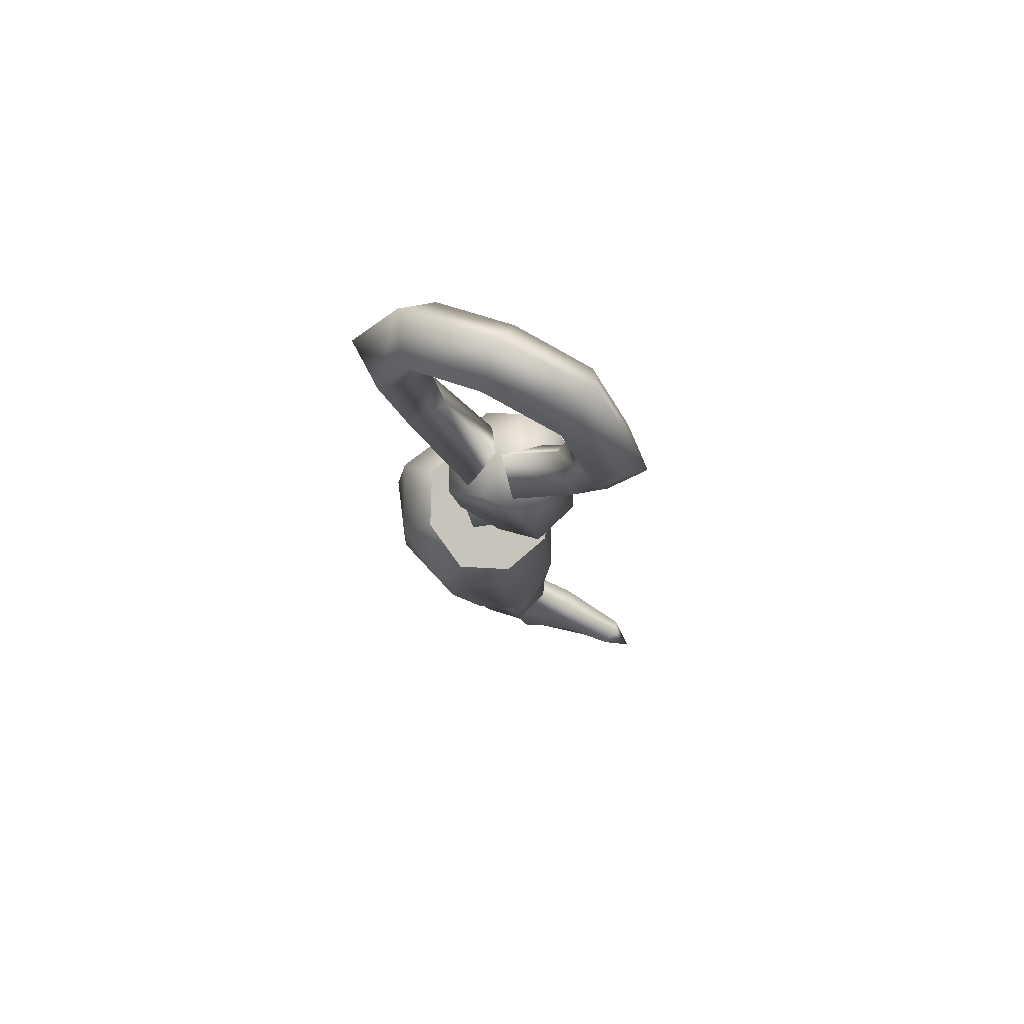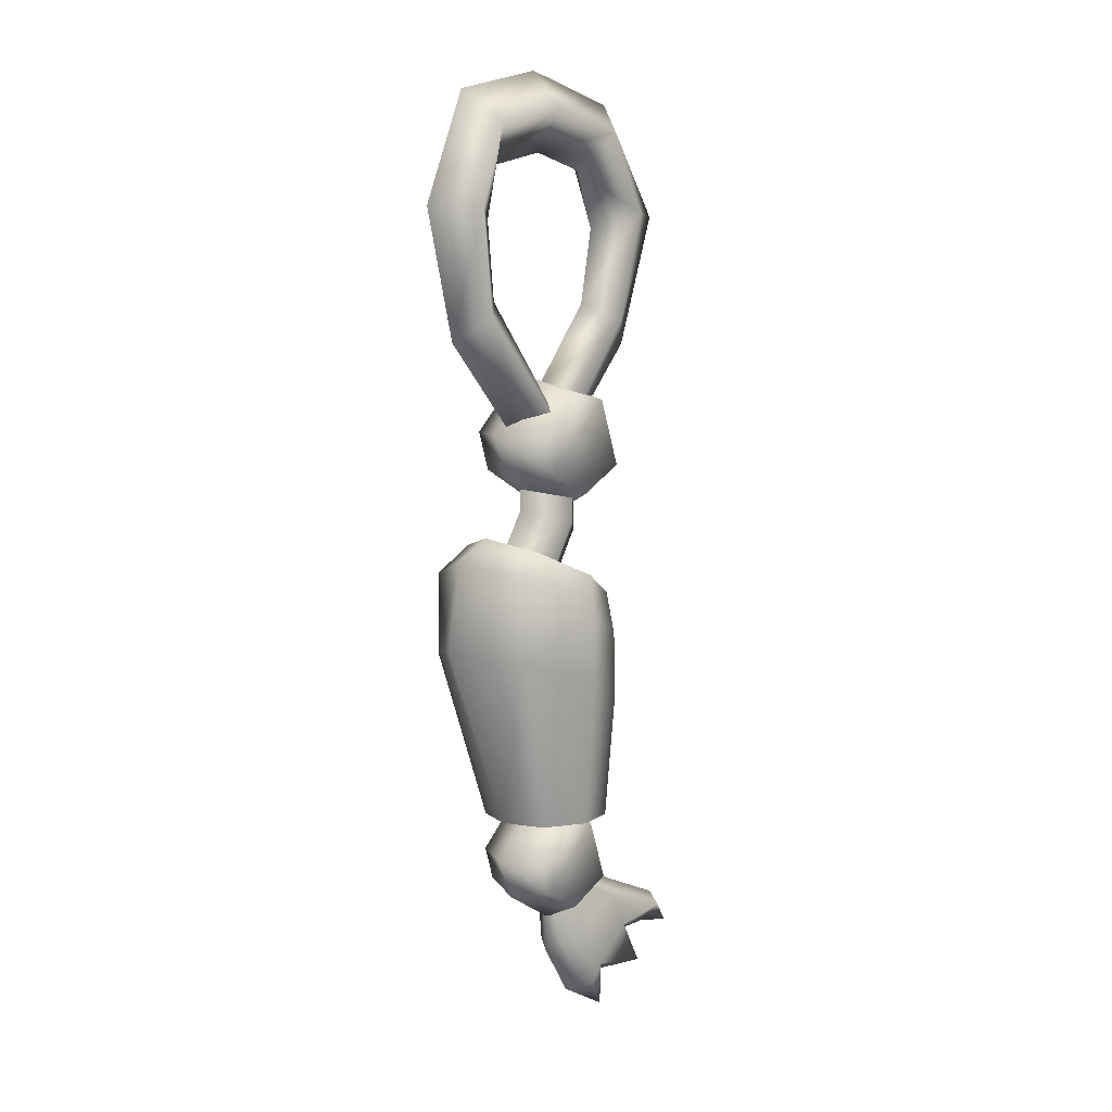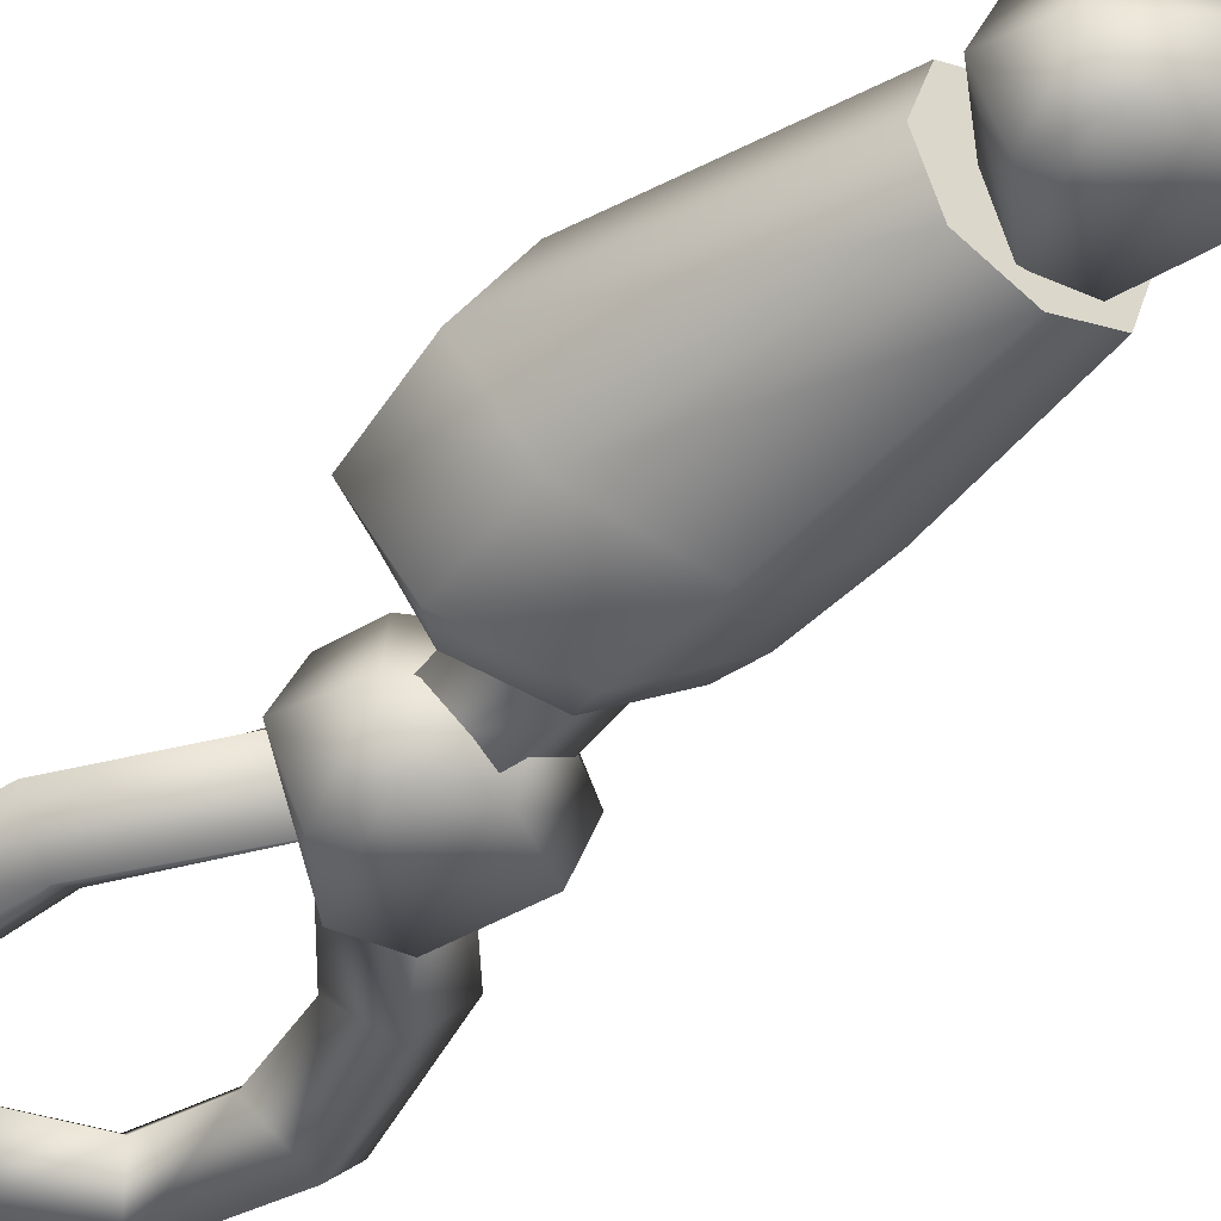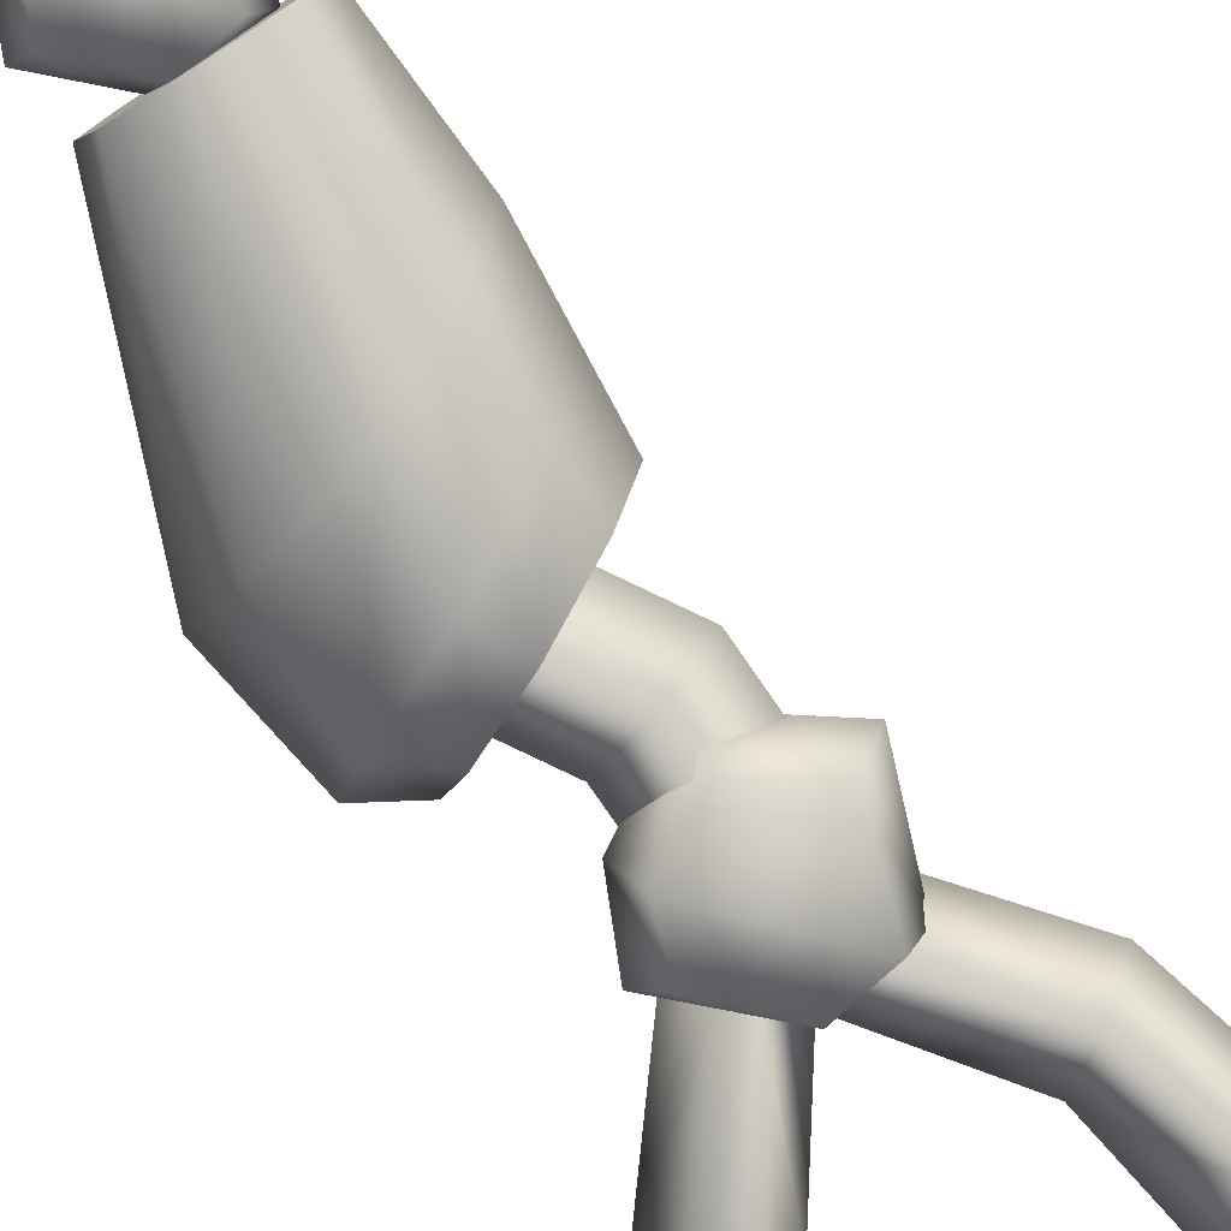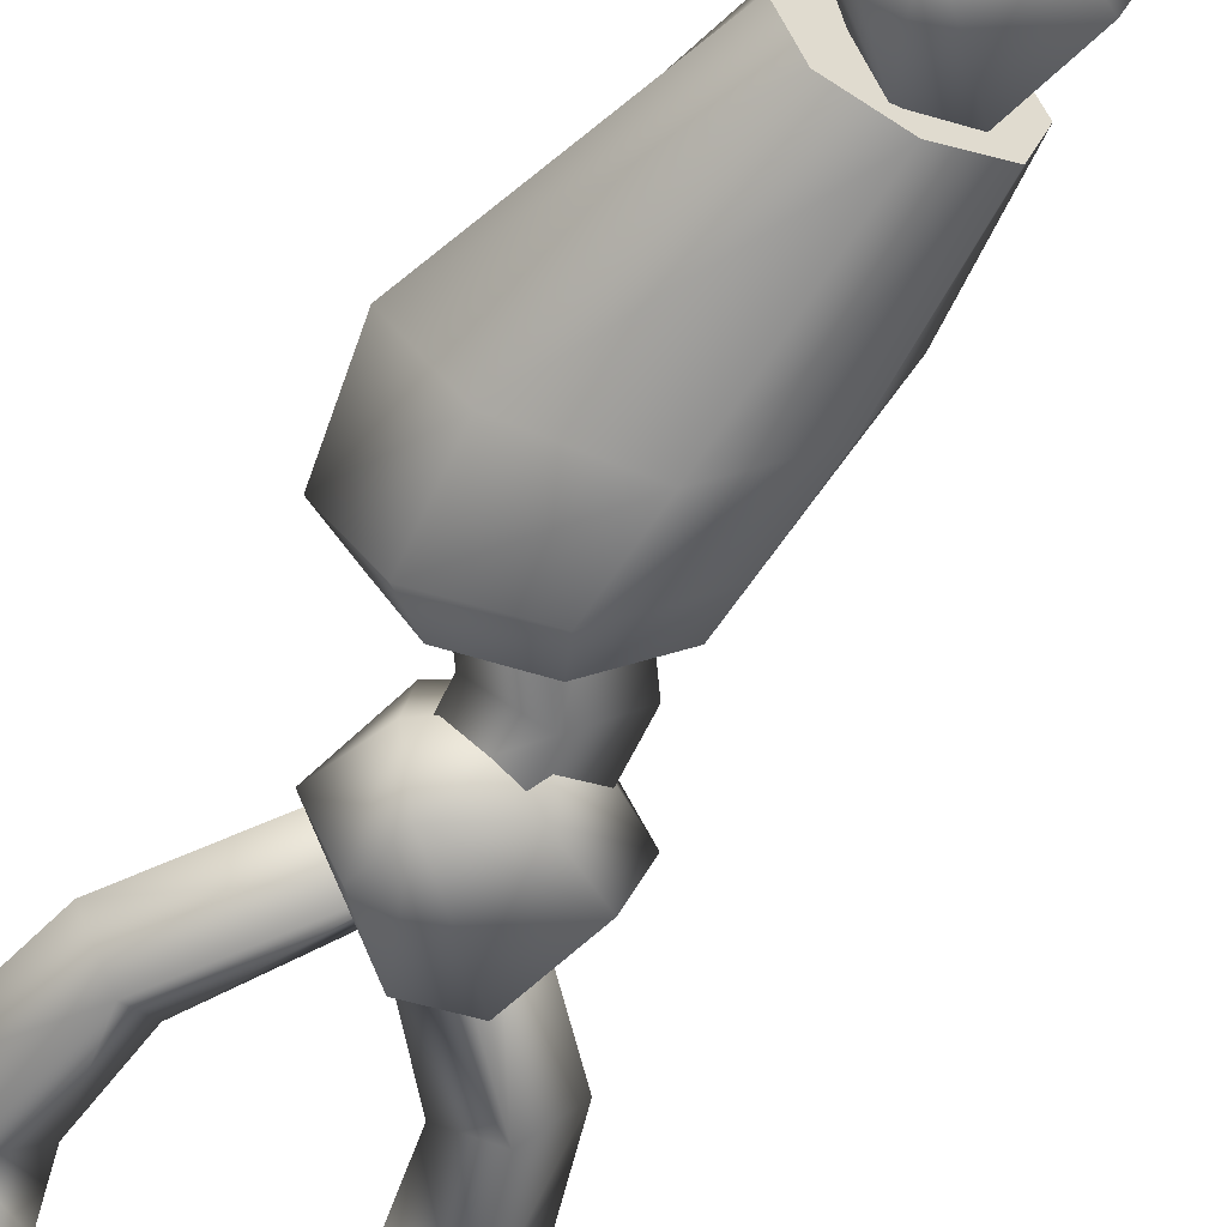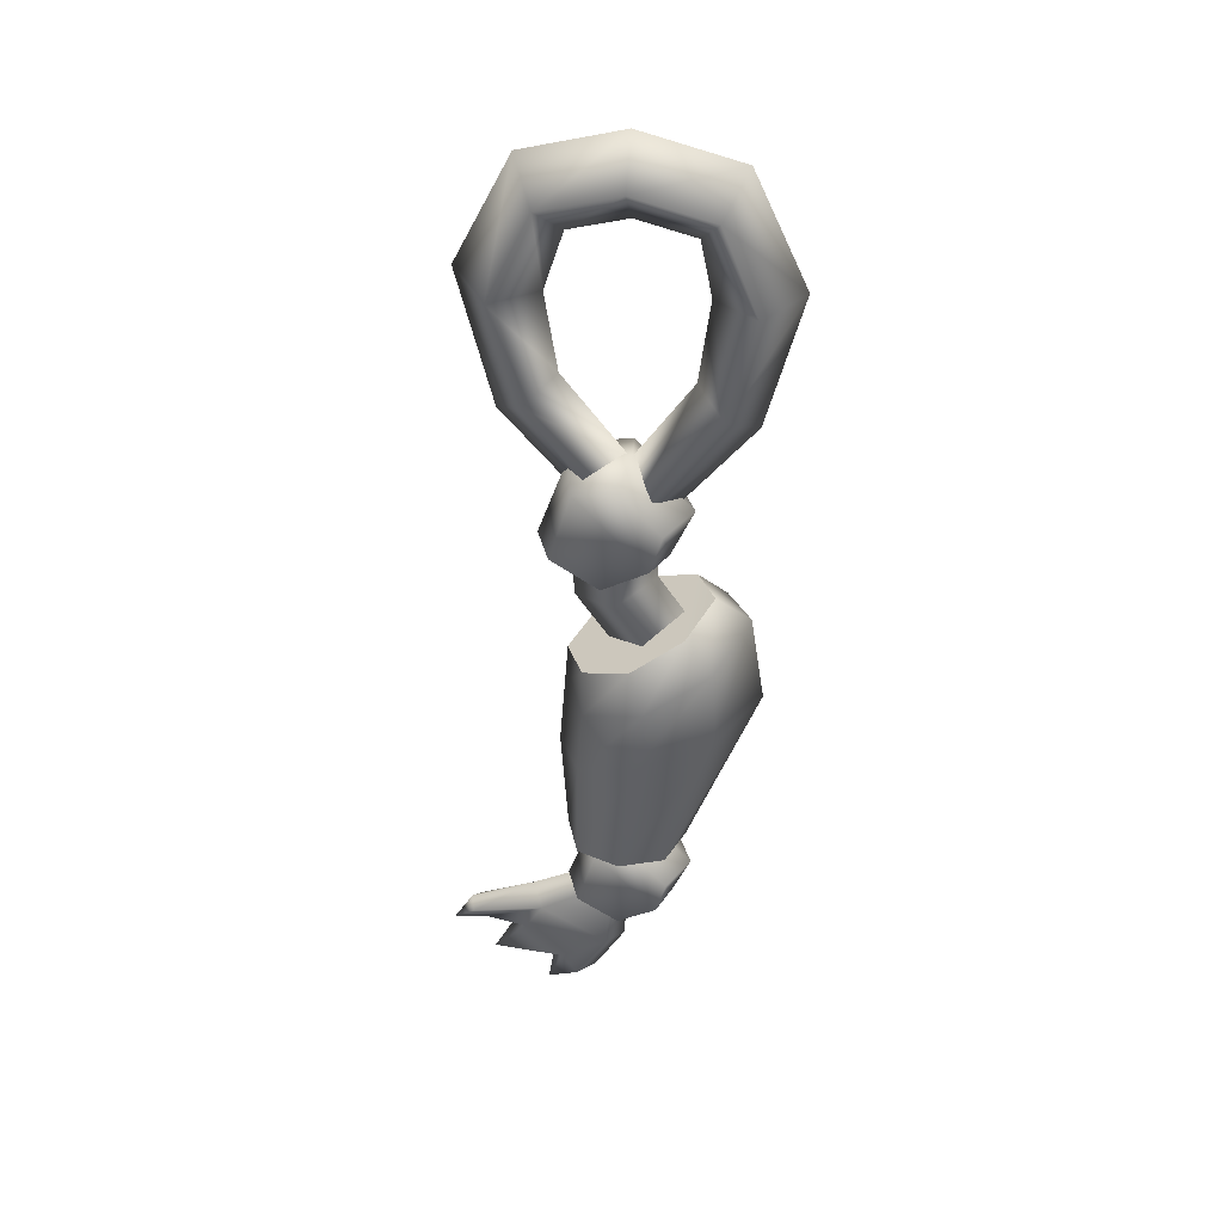
<metadata>
{"format":"obj","ext":"obj","renderer":"f3d","projection":"perspective","resolution":1024,"background":"white","views":[{"elev":74.6,"azim":23.4,"up":"+Y"},{"elev":6.0,"azim":-44.6,"up":"+Y"},{"elev":-42.8,"azim":-38.1,"up":"+Z"},{"elev":-79.4,"azim":32.6,"up":"+Z"},{"elev":-55.6,"azim":-27.2,"up":"+Z"},{"elev":36.3,"azim":-172.4,"up":"+Y"}]}
</metadata>
<code>
g rope
v -0.1024 -30.73 4.827
v -6.507 -15.68 -0.1116
v -0.03223 -25.11 0.4836
v -0.1024 -30.73 4.827
v -9.774 -17.68 3.193
v -7.706 -6.636 0.2097
v -12.09 -5.523 4.313
v -8.793 3.79 3.966
v -9.774 -17.68 3.193
v -16.85 -5.531 0.4879
v -11.03 7.469 -0.368
v -12.94 -20.28 0.06434
v -12.47 -6.645 -3.615
v -8.664 3.186 -4.026
v -9.67 -18.28 -3.24
v -16.85 -5.531 0.4879
v -8.793 3.79 3.966
v -6.429 -0.4927 0.3083
v -0.05985 6.123 3.931
v -0.0009461 1.224 0.2822
v 8.668 3.79 4.248
v 6.423 -0.4927 0.5158
v 12.42 -5.159 4.689
v 12.42 -5.159 4.689
v 8.527 -6.897 0.3176
v 7.115 -15.68 0.1777
v 10.27 -17.68 3.586
v -0.03223 -25.11 0.4836
v -0.1024 -30.73 4.827
v 13.54 -20.28 0.5612
v 17.54 -5.271 1.357
v 11.04 7.469 -0.01161
v 13.64 -7.008 -3.014
v 13.54 -20.28 0.5612
v -0.04345 -36.47 1.179
v 10.38 -18.28 -2.847
v 0.02667 -31.34 -3.165
v -0.03223 -25.11 0.4836
v 10.38 -18.28 -2.847
v 8.668 3.79 4.248
v 11.04 7.469 -0.01161
v -0.05985 6.123 3.931
v 10.38 -18.28 -2.847
v -0.04345 -36.47 1.179
v 7.115 -15.68 0.1777
v 13.64 -7.008 -3.014
v 13.64 -7.008 -3.014
v 8.527 -6.897 0.3176
v 8.797 3.186 -3.744
v 8.797 3.186 -3.744
v 6.423 -0.4927 0.5158
v 0.06918 5.519 -4.061
v -0.0009461 1.224 0.2822
v -8.664 3.186 -4.026
v -6.429 -0.4927 0.3083
v -12.47 -6.645 -3.615
v -7.706 -6.636 0.2097
v -9.67 -18.28 -3.24
v -6.507 -15.68 -0.1116
v 0.02667 -31.34 -3.165
v 0.02667 -31.34 -3.165
v -0.03223 -25.11 0.4836
v -12.94 -20.28 0.06434
v -0.04345 -36.47 1.179
v 0.02667 -31.34 -3.165
v -8.664 3.186 -4.026
v -11.03 7.469 -0.368
v 0.06918 5.519 -4.061
v 0.01028 10.42 -0.4127
v 8.797 3.186 -3.744
v -8.793 3.79 3.966
v 11.04 7.469 -0.01161
v 13.64 -7.008 -3.014
v 0.01028 10.42 -0.4127
v -11.03 7.469 -0.368
v -12.09 -5.523 4.313
v -12.94 -20.28 0.06434
v -9.774 -17.68 3.193
v -0.04345 -36.47 1.179
v -0.1024 -30.73 4.827
v 8.668 3.79 4.248
v 17.54 -5.271 1.357
v 12.42 -5.159 4.689
v 10.27 -17.68 3.586
v 2.188 -40.03 0.1441
v 7.448 -34.29 5.681
v 9.607 -34.72 0.2639
v 2.168 -37.55 5.596
v 5.011 -26.7 5.642
v 9.607 -34.72 0.2639
v 6.406 -25.77 0.2122
v -0.2246 -24.43 0.1052
v 0.2473 -25.92 5.565
v -2.855 -34.88 5.515
v -4.21 -36.18 0.0408
v 2.188 -40.03 0.1441
v -6.701 -30.63 0.0005877
v -4.157 -30.48 5.494
v -0.2246 -24.43 0.1052
v -6.701 -30.63 0.0005877
v -3.981 -30.48 -5.408
v -6.701 -30.63 0.0005877
v -4.21 -36.18 0.0408
v -2.679 -34.88 -5.387
v 2.188 -40.03 0.1441
v 2.344 -37.55 -5.306
v 0.47 -25.64 -5.336
v -6.701 -30.63 0.0005877
v -0.2246 -24.43 0.1052
v 5.234 -26.42 -5.259
v -0.2246 -24.43 0.1052
v 6.406 -25.77 0.2122
v 7.624 -34.29 -5.221
v 9.607 -34.72 0.2639
v 9.607 -34.72 0.2639
v 2.188 -40.03 0.1441
v -2.988 -39.37 0.3968
v -2.715 -32.73 0.04645
v 1.937 -31.53 3.817
v 1.567 -40.54 4.293
v 6.273 -30.73 -0.4104
v 5.805 -42.13 0.1912
v -6.545 -44.97 0.8239
v -3.267 -48.16 4.874
v -0.3036 -51.76 0.9247
v -3.582 -48.57 -3.125
v 1.251 -40.95 -3.705
v -2.715 -32.73 0.04645
v 1.621 -31.93 -4.181
v 6.273 -30.73 -0.4104
v 1.621 -31.93 -4.181
v 1.251 -40.95 -3.705
v -0.3036 -51.76 0.9247
v -3.582 -48.57 -3.125
v 5.272 -75.08 -3.67
v -1.621 -57.84 -9.023
v 0.353 -75.08 -5.553
v 4.879 -61.25 -5.602
v 6.995 -75.08 1.307
v -2.536 -49.96 -9.804
v 7.79 -62.86 1.32
v 5.112 -75.08 6.226
v 4.154 -53.34 -6.21
v -0.9381 -46.12 -7.607
v 4.388 -48.8 -4.736
v 7.161 -54.91 1.31
v 6.784 -50.04 1.304
v 4.657 -61.25 8.144
v 0.1349 -75.08 7.95
v 3.912 -53.34 8.728
v 4.194 -48.8 7.263
v -1.95 -57.84 11.35
v -2.89 -49.96 12.1
v -1.222 -46.12 9.961
v -10.19 -55.66 8.054
v -4.784 -75.08 6.066
v -6.508 -75.08 1.089
v -9.702 -46.59 8.529
v -6.548 -43.45 7.09
v -14.42 -54.44 0.9613
v -4.624 -75.08 -3.83
v -12.83 -44.37 0.9869
v -8.944 -42.06 1.05
v -9.963 -55.66 -5.992
v 0.353 -75.08 -5.553
v -1.621 -57.84 -9.023
v -9.46 -46.59 -6.45
v -6.354 -43.45 -4.91
v -2.536 -49.96 -9.804
v -0.9381 -46.12 -7.607
v 6.995 -75.08 1.307
v 5.272 -75.08 -3.67
v 5.112 -75.08 6.226
v 0.1349 -75.08 7.95
v 0.353 -75.08 -5.553
v -4.784 -75.08 6.066
v -4.624 -75.08 -3.83
v -6.508 -75.08 1.089
v -6.548 -43.45 7.09
v -8.944 -42.06 1.05
v -6.354 -43.45 -4.91
v -0.9381 -46.12 -7.607
v -1.222 -46.12 9.961
v 4.194 -48.8 7.263
v 4.388 -48.8 -4.736
v 6.784 -50.04 1.304
v 9.616 -100.2 1.042
v 7.576 -94.3 3.239
v 8.979 -95.84 1.032
v 16.1 -96.09 1.274
v 9.616 -100.2 1.042
v 5.641 -96.34 3.67
v 2.241 -90.67 3.615
v 3.867 -97.16 0.9492
v 9.616 -100.2 1.042
v 0.4673 -91.5 0.8943
v 1.016 -85.83 2.824
v 0.1823 -86.28 0.8897
v 4.709 -83.79 2.884
v 9.693 -86.39 3.129
v 6.186 -82.46 0.9866
v 11.21 -84.99 1.068
v 11.87 -90.44 2.926
v 16.1 -96.09 1.274
v 17.96 -89.18 2.834
v 18.62 -88.02 0.9504
v 20.92 -92 1.272
v 16.86 -91.33 1.138
v 13.79 -91.61 1.109
v 16.1 -96.09 1.274
v 9.616 -100.2 1.042
v 5.728 -96.34 -1.712
v 3.867 -97.16 0.9492
v 0.4673 -91.5 0.8943
v 2.328 -90.67 -1.767
v 0.1823 -86.28 0.8897
v 1.785 -85.57 -1.403
v 7.648 -94.3 -1.22
v 9.616 -100.2 1.042
v 9.868 -86.49 -1.582
v 4.672 -83.78 -1.124
v 11.93 -90.44 -0.7681
v 16.1 -96.09 1.274
v 11.21 -84.99 1.068
v 6.186 -82.46 0.9866
v 18.21 -88.95 -0.5453
v 18.62 -88.02 0.9504
v 20.92 -92 1.272
v 16.86 -91.33 1.138
v 13.79 -91.61 1.109
v 16.1 -96.09 1.274
v 9.616 -100.2 1.042
v 8.979 -95.84 1.032
v 16.1 -96.09 1.274
v 0.5786 -87.53 1.116
v 5.165 -82.53 5.946
v 7.048 -82.9 1.221
v 0.5609 -85.38 5.871
v 3.041 -75.91 5.911
v 7.048 -82.9 1.221
v 4.257 -75.1 1.176
v -1.526 -73.93 1.082
v -1.114 -75.23 5.844
v -3.82 -83.05 5.801
v -5.002 -84.17 1.026
v 0.5786 -87.53 1.116
v -7.174 -79.34 0.9913
v -4.955 -79.21 5.782
v -1.526 -73.93 1.082
v -7.174 -79.34 0.9913
v -4.802 -79.21 -3.726
v -7.174 -79.34 0.9913
v -5.002 -84.17 1.026
v -3.666 -83.05 -3.707
v 0.5786 -87.53 1.116
v 0.7144 -85.38 -3.636
v -0.92 -74.98 -3.663
v -7.174 -79.34 0.9913
v -1.526 -73.93 1.082
v 3.235 -75.67 -3.596
v -1.526 -73.93 1.082
v 4.257 -75.1 1.176
v 5.319 -82.53 -3.562
v 7.048 -82.9 1.221
v 7.048 -82.9 1.221
v 0.5786 -87.53 1.116
g rope_0
f 3 2 1
f 2 5 4
f 2 6 5
f 8 7 6
f 6 7 9
f 11 10 7
f 7 10 12
f 14 13 10
f 16 13 15
f 18 17 6
f 19 17 18
f 20 19 18
f 21 19 20
f 22 21 20
f 23 21 22
f 25 24 22
f 25 26 24
f 26 27 24
f 26 28 27
f 28 29 27
f 27 29 30
f 27 30 31
f 31 33 32
f 31 34 33
f 29 35 34
f 35 37 36
f 39 37 38
f 31 41 40
f 40 41 42
f 34 44 43
f 45 43 38
f 46 43 45
f 34 43 47
f 48 47 45
f 47 48 49
f 48 51 50
f 50 51 52
f 51 53 52
f 52 53 54
f 53 55 54
f 54 55 56
f 55 57 56
f 58 56 57
f 59 58 57
f 60 58 59
f 62 61 59
f 64 63 61
f 63 58 65
f 63 16 58
f 67 66 16
f 68 66 67
f 69 52 67
f 70 52 69
f 41 69 19
f 19 69 71
f 73 70 72
f 72 70 74
f 74 75 71
f 71 75 76
f 78 76 77
f 78 77 79
f 80 78 79
f 83 82 81
f 83 84 82
f 87 86 85
f 86 88 85
f 86 89 88
f 89 86 90
f 91 89 90
f 91 92 89
f 92 93 89
f 89 94 88
f 89 93 94
f 88 94 95
f 96 88 95
f 95 94 97
f 94 98 97
f 93 98 94
f 93 99 98
f 99 100 98
f 103 102 101
f 104 103 101
f 105 103 104
f 106 105 104
f 101 107 104
f 107 101 108
f 109 107 108
f 107 110 104
f 110 107 111
f 112 110 111
f 110 113 104
f 110 112 113
f 113 106 104
f 112 114 113
f 113 115 106
f 115 116 106
f 119 118 117
f 120 119 117
f 121 119 120
f 122 121 120
f 120 117 123
f 124 120 123
f 122 120 124
f 125 122 124
f 123 117 126
f 117 127 126
f 117 128 127
f 128 129 127
f 131 130 122
f 132 131 122
f 132 122 133
f 134 132 133
f 137 136 135
f 136 138 135
f 135 138 139
f 136 140 138
f 138 141 139
f 139 141 142
f 140 143 138
f 138 143 141
f 140 144 143
f 144 145 143
f 143 145 146
f 143 146 141
f 145 147 146
f 141 148 142
f 141 146 148
f 142 148 149
f 146 147 150
f 146 150 148
f 147 151 150
f 148 152 149
f 148 150 152
f 150 151 153
f 150 153 152
f 151 154 153
f 149 152 155
f 152 153 155
f 156 149 155
f 156 155 157
f 153 154 158
f 153 158 155
f 154 159 158
f 155 160 157
f 155 158 160
f 157 160 161
f 158 159 162
f 158 162 160
f 159 163 162
f 160 164 161
f 160 162 164
f 161 164 165
f 164 166 165
f 162 163 167
f 162 167 164
f 164 167 166
f 163 168 167
f 167 169 166
f 167 168 169
f 168 170 169
f 173 172 171
f 173 174 172
f 174 175 172
f 175 174 176
f 177 175 176
f 177 176 178
f 181 180 179
f 181 179 182
f 179 183 182
f 183 184 182
f 184 185 182
f 184 186 185
f 189 188 187
f 188 189 190
f 188 192 191
f 192 188 193
f 192 193 194
f 192 194 195
f 193 196 194
f 193 197 196
f 197 198 196
f 197 193 199
f 193 200 199
f 193 188 200
f 201 199 200
f 202 201 200
f 188 203 200
f 204 203 188
f 202 200 205
f 203 205 200
f 206 202 205
f 207 206 205
f 207 205 208
f 208 205 203
f 209 208 203
f 210 209 203
f 213 212 211
f 213 214 212
f 214 215 212
f 214 216 215
f 216 217 215
f 218 212 215
f 212 218 219
f 220 215 217
f 221 220 217
f 218 215 222
f 215 220 222
f 223 218 222
f 224 220 221
f 225 224 221
f 226 220 224
f 227 226 224
f 226 227 228
f 226 228 229
f 220 226 229
f 222 220 229
f 230 222 229
f 222 230 231
f 218 233 232
f 234 233 218
f 237 236 235
f 236 238 235
f 236 239 238
f 239 236 240
f 241 239 240
f 241 242 239
f 242 243 239
f 239 244 238
f 239 243 244
f 238 244 245
f 246 238 245
f 245 244 247
f 244 248 247
f 243 248 244
f 243 249 248
f 249 250 248
f 253 252 251
f 254 253 251
f 255 253 254
f 256 255 254
f 251 257 254
f 257 251 258
f 259 257 258
f 257 260 254
f 260 257 261
f 262 260 261
f 260 263 254
f 260 262 263
f 263 256 254
f 262 264 263
f 263 265 256
f 265 266 256

</code>
